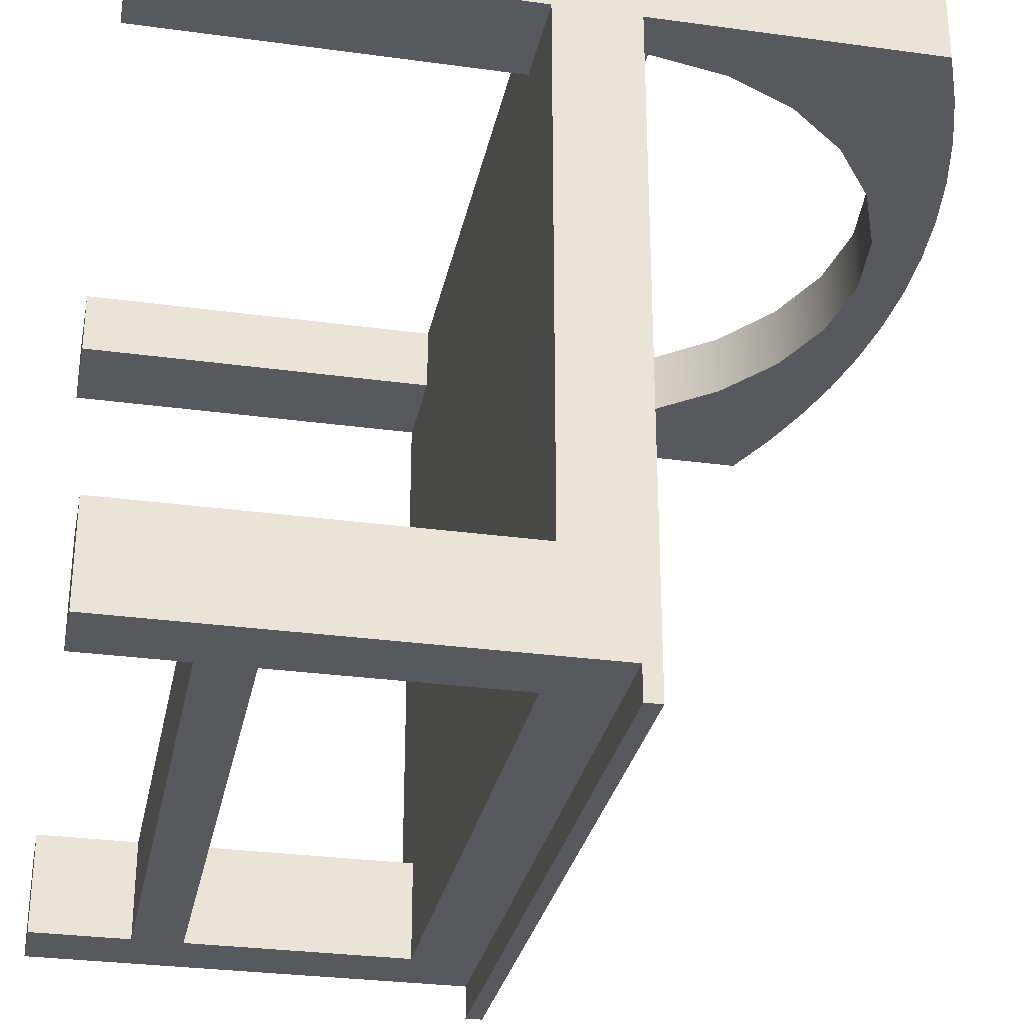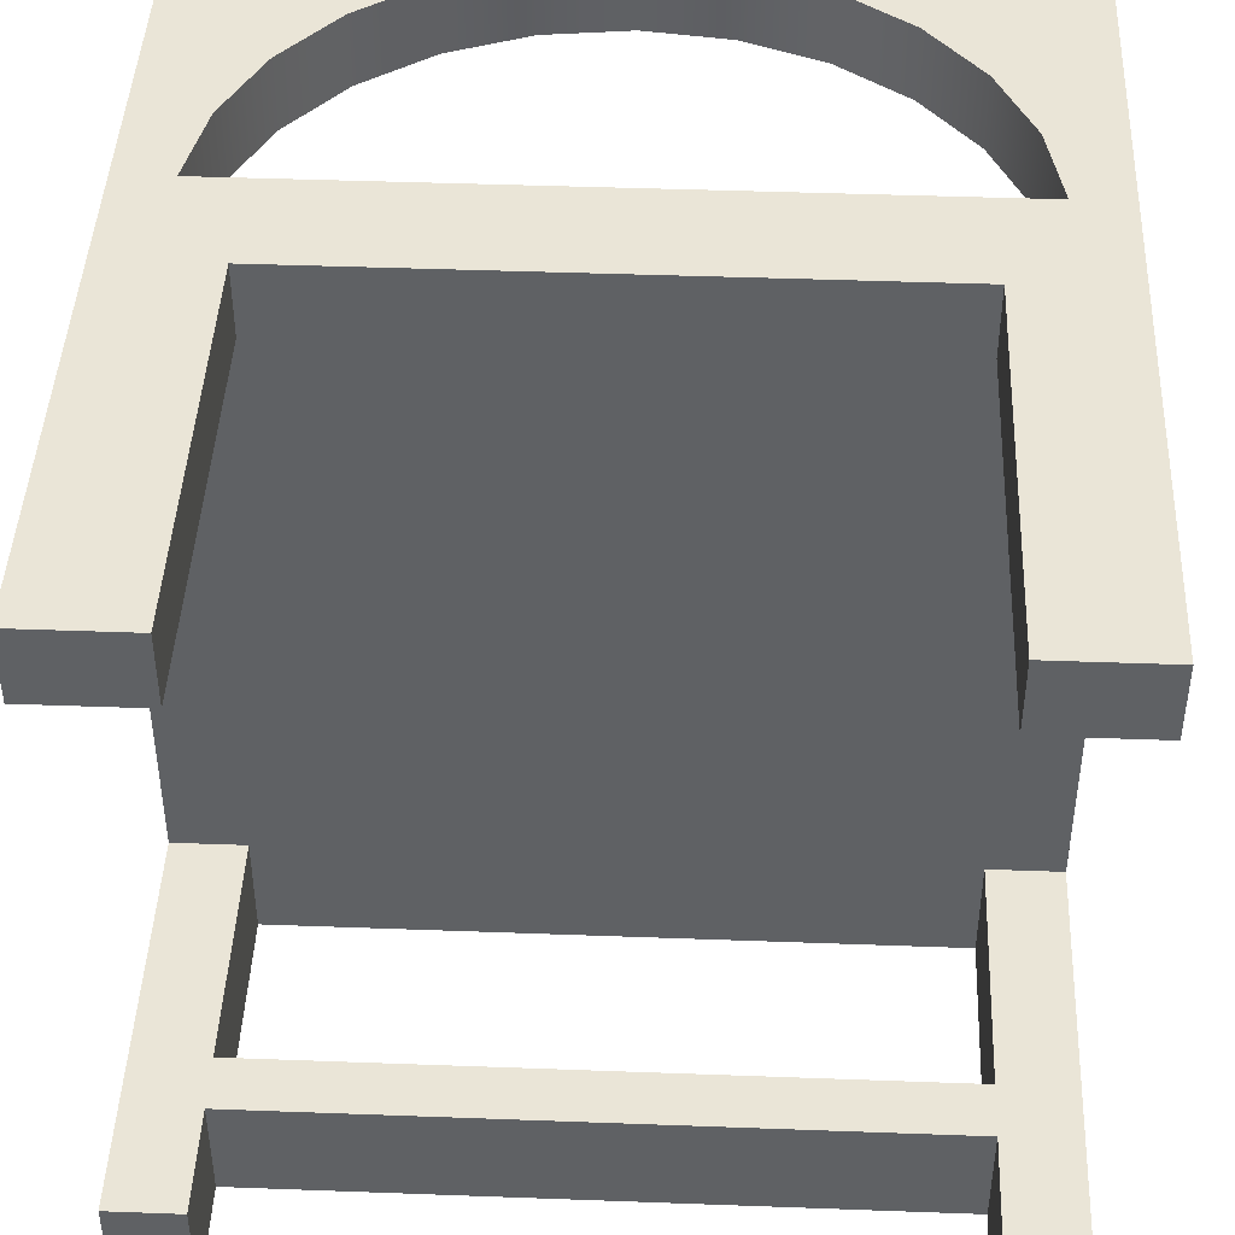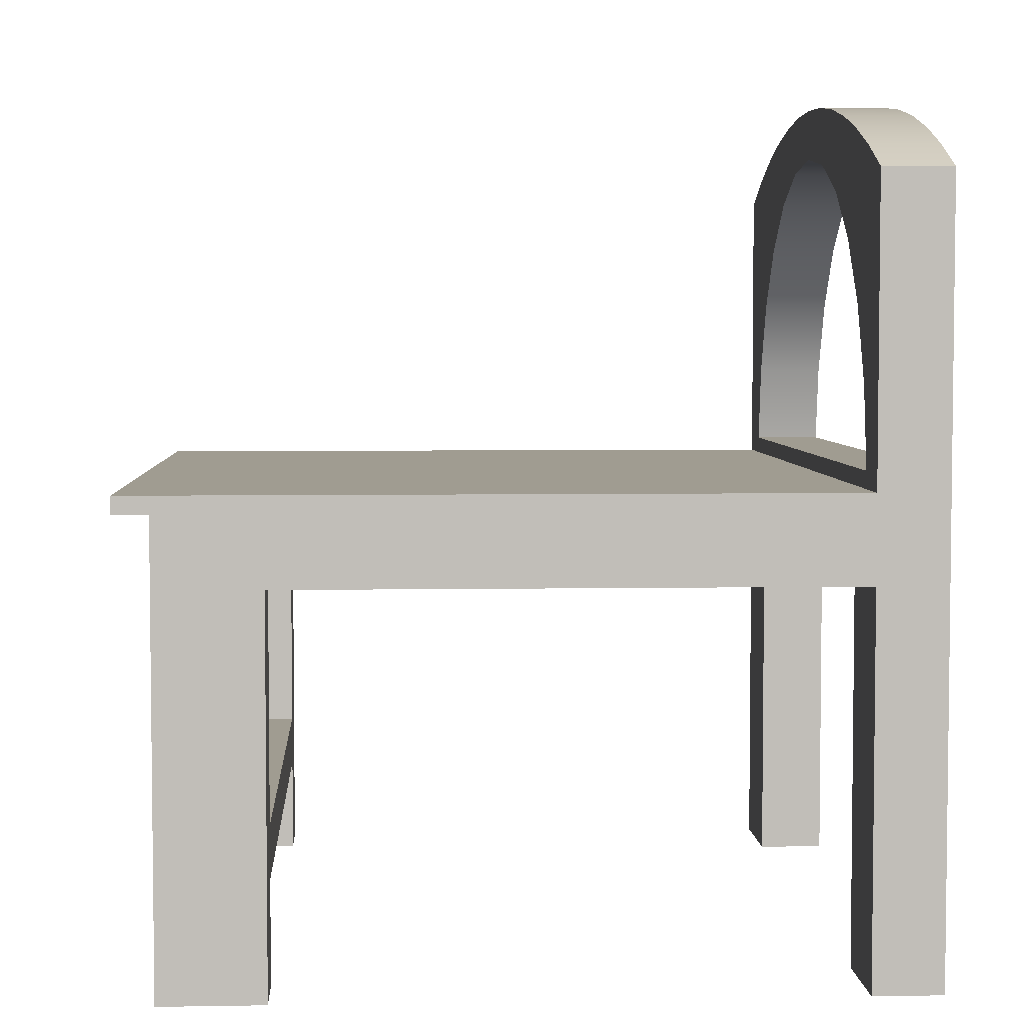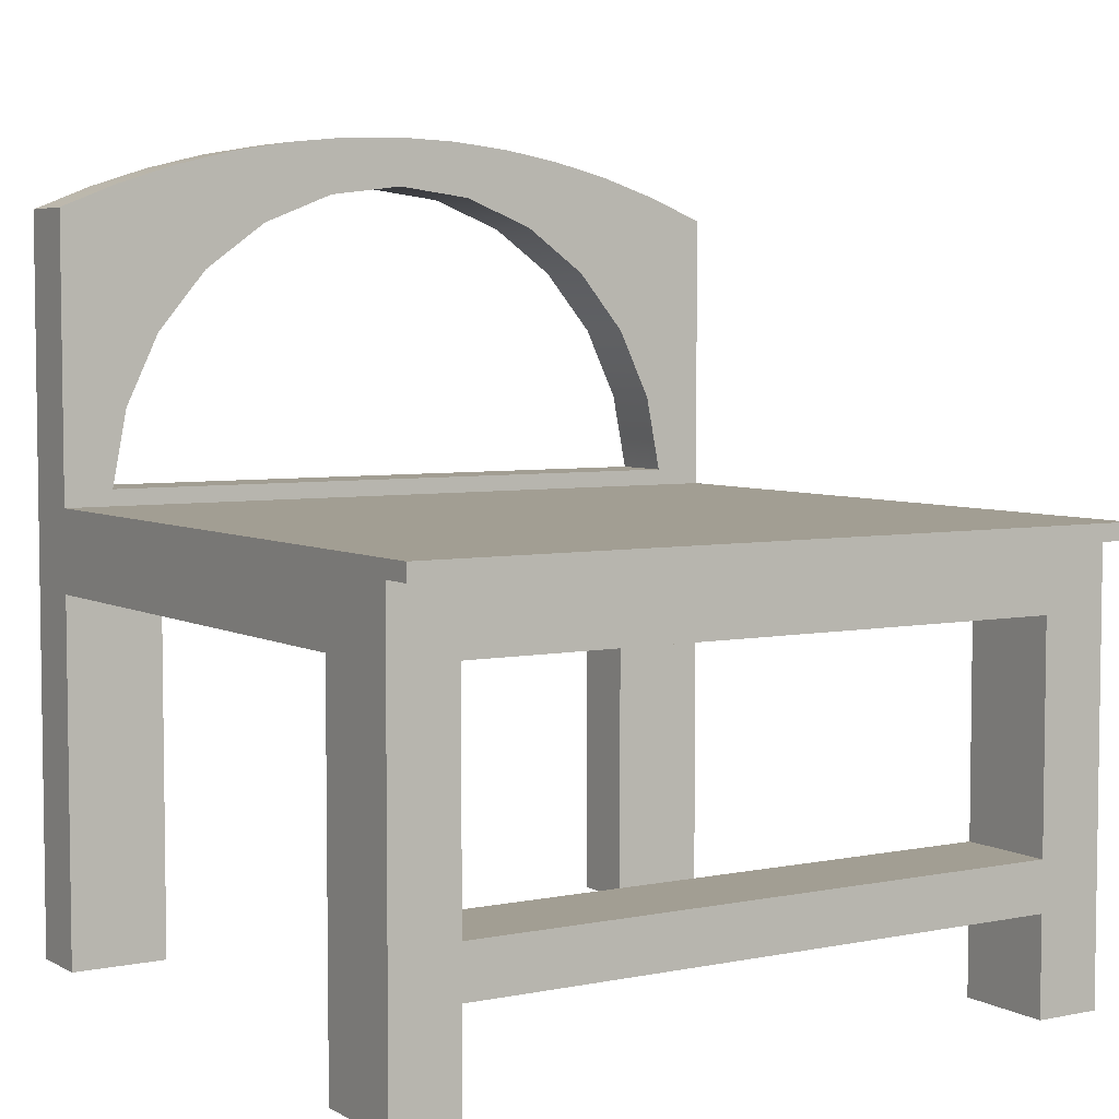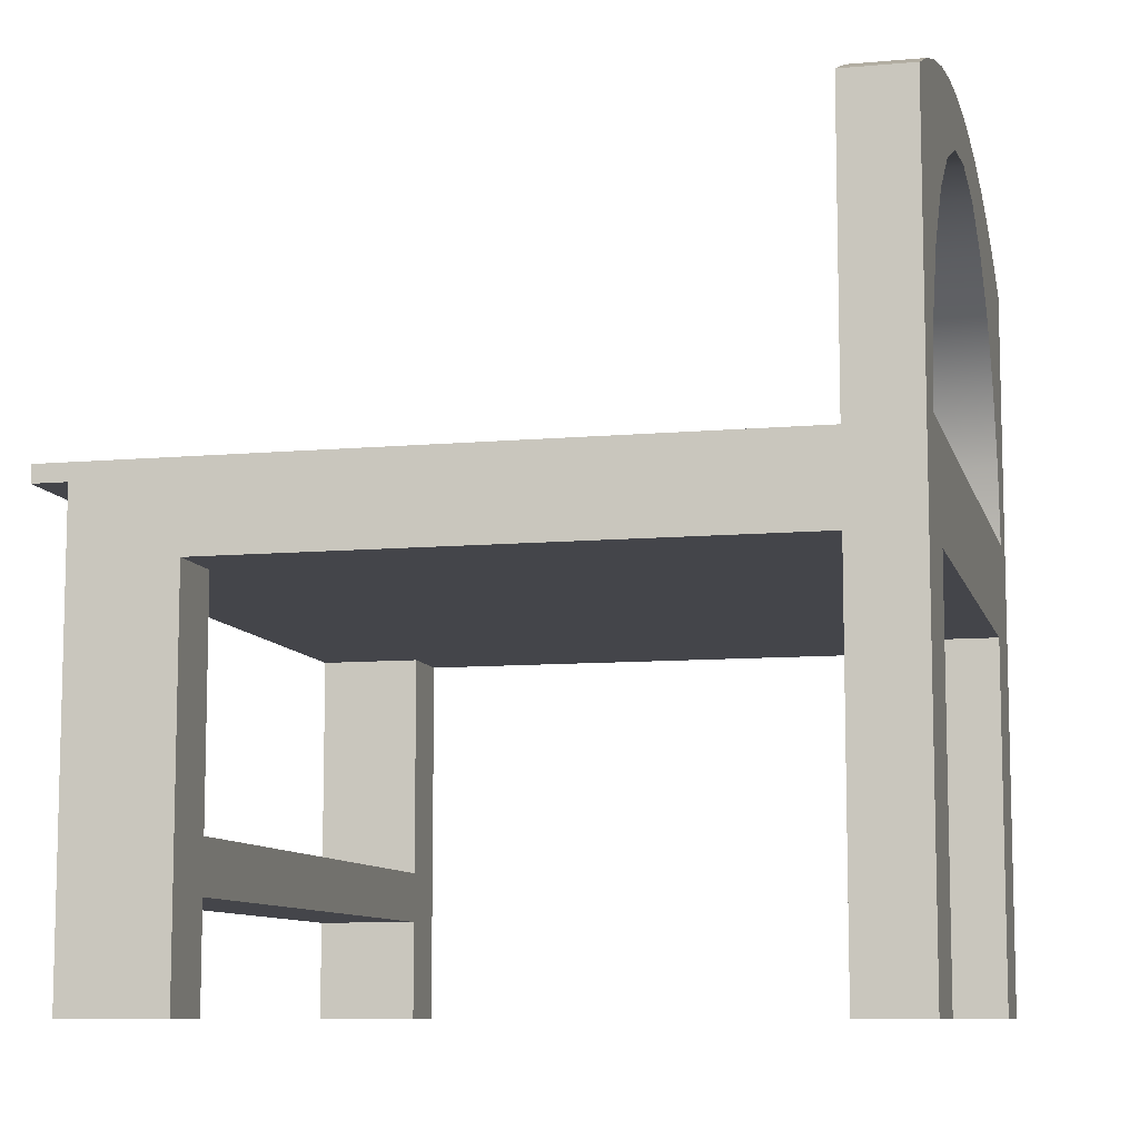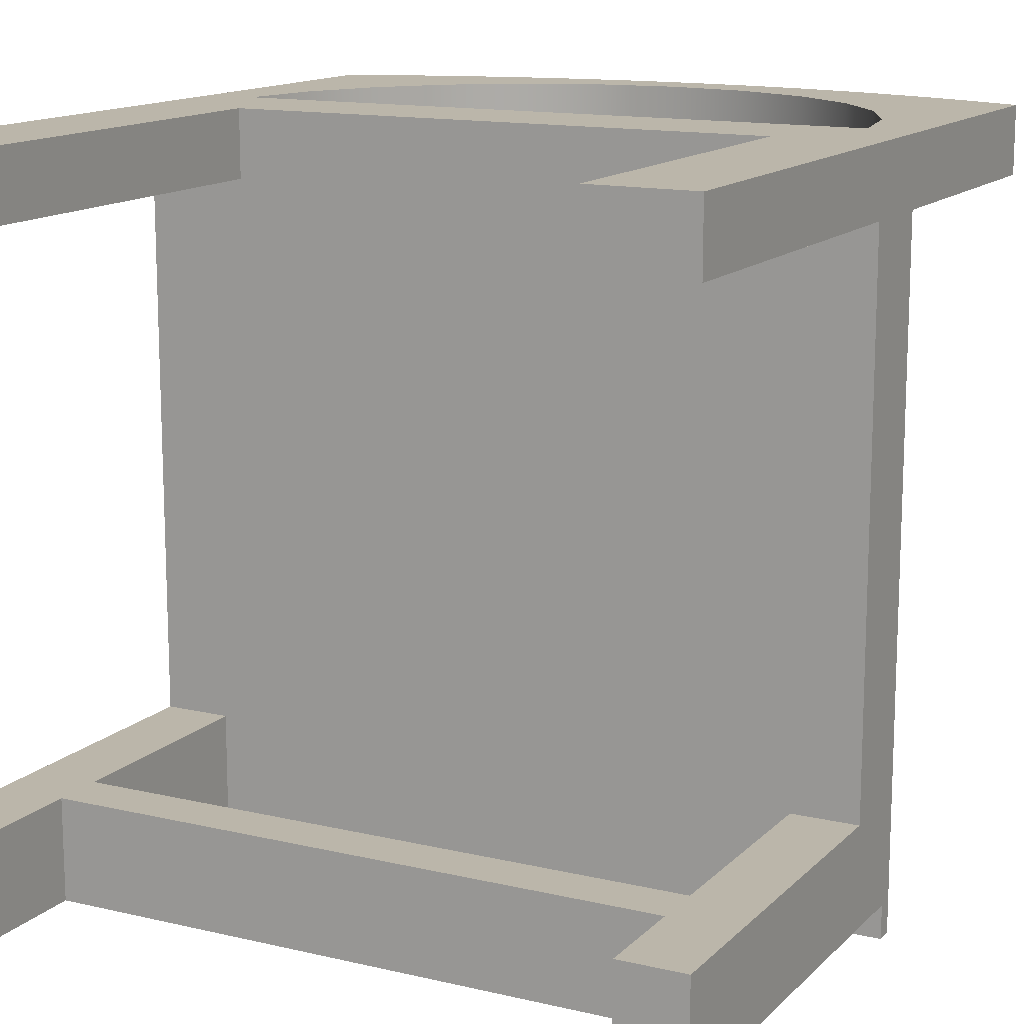
<metadata>
{"format":"obj","ext":"obj","renderer":"f3d","projection":"perspective","resolution":1024,"background":"white","views":[{"elev":-29.6,"azim":78.6,"up":"+Z"},{"elev":44.0,"azim":2.5,"up":"+Z"},{"elev":4.4,"azim":-93.1,"up":"+Y"},{"elev":5.1,"azim":147.7,"up":"+Y"},{"elev":-9.2,"azim":-76.6,"up":"+Y"},{"elev":13.9,"azim":27.6,"up":"+Z"}]}
</metadata>
<code>
v 0.2284 -0.3619 -0.2935
v 0.2785 -0.3619 -0.3687
v 0.2785 -0.3619 -0.2935
v 0.2284 -0.3619 -0.3687
v 0.2785 -0.08339 -0.2935
v 0.2284 -0.288 -0.2935
v 0.2284 -0.288 -0.3687
v 0.2785 -0.03325 -0.3687
v 0.2785 -0.03325 0.1131
v 0.2284 -0.2503 -0.2935
v -0.2284 -0.288 -0.2935
v 0.2284 -0.2503 -0.3687
v 0.2785 -0.08339 0.1131
v 0.2284 -0.08339 -0.2935
v -0.2284 -0.288 -0.3687
v -0.2284 -0.2503 -0.3687
v 0.2284 -0.08339 -0.3687
v 0.2785 -0.02072 0.1131
v 0.2785 0.1951 0.1632
v 0.2033 -0.08339 0.1131
v -0.2284 -0.2503 -0.2935
v -0.2284 -0.3619 -0.2935
v -0.2785 -0.03325 -0.3687
v 0.2785 0.1951 0.1131
v 0.2785 -0.3619 0.1131
v -0.2785 -0.08339 -0.2935
v -0.2284 -0.3619 -0.3687
v -0.2785 -0.3619 -0.2935
v -0.2284 -0.08339 -0.3687
v 0.2409 -0.008184 0.1131
v 0.2342 0.213 0.1131
v 0.2785 -0.3619 0.1632
v 0.2033 -0.3619 0.1131
v -0.2284 -0.08339 -0.2935
v -0.2409 -0.008184 0.1131
v 0.2293 0.051 0.1131
v 0.2342 0.213 0.1632
v 0.05983 0.2093 0.1131
v 0.2033 -0.3619 0.1632
v -0.2033 -0.08339 0.1131
v -0.2785 -0.08339 0.1131
v -0.2785 -0.3619 -0.3687
v -0.2785 -0.02072 0.1131
v 0.2409 -0.008184 0.1632
v 0.2034 0.1055 0.1131
v 0.1887 0.2277 0.1131
v 0.05983 0.2093 0.1632
v 0.1159 0.1871 0.1131
v -0 0.2168 0.1131
v 0.2033 -0.08339 0.1632
v -0.2033 -0.08339 0.1632
v -0.2785 -0.03325 0.1131
v -0.2785 0.1951 0.1131
v -0.2409 -0.008184 0.1632
v 0.2293 0.051 0.1632
v 0.1648 0.1518 0.1131
v 0.1887 0.2277 0.1632
v 0.1159 0.1871 0.1632
v -0 0.2168 0.1632
v -0.2033 -0.3619 0.1131
v -0.2785 -0.3619 0.1632
v -0.2293 0.051 0.1131
v -0.2293 0.051 0.1632
v 0.2034 0.1055 0.1632
v 0.1423 0.2392 0.1131
v -0.1887 0.2277 0.1131
v 0.1648 0.1518 0.1632
v -0.05983 0.2093 0.1632
v -0.2033 -0.3619 0.1632
v -0.2785 -0.3619 0.1131
v -0.2785 0.1951 0.1632
v -0.2034 0.1055 0.1131
v 0.1423 0.2392 0.1632
v -0.1423 0.2392 0.1131
v -0.1887 0.2277 0.1632
v -0.2342 0.213 0.1131
v -0.05983 0.2093 0.1131
v -0.2342 0.213 0.1632
v -0.1648 0.1518 0.1131
v -0.2034 0.1055 0.1632
v 0.09528 0.2474 0.1131
v -0.09528 0.2474 0.1131
v -0.1423 0.2392 0.1632
v -0.1159 0.1871 0.1632
v -0.1159 0.1871 0.1131
v -0.1648 0.1518 0.1632
v 0.09528 0.2474 0.1632
v -0.09528 0.2474 0.1632
v 0.04775 0.2524 0.1131
v -0.04776 0.2524 0.1131
v -0.04776 0.2524 0.1632
v 0.04775 0.2524 0.1632
v -0 0.2541 0.1131
v -0 0.2541 0.1632
v 0.2785 -0.03325 -0.3938
v 0.2785 -0.02072 -0.3938
v -0.2785 -0.02072 -0.3938
v -0.2785 -0.03325 -0.3938
g mesh1_mesh1-geometry
f 1 2 3
f 2 1 4
f 3 2 5
f 3 6 1
f 1 7 4
f 7 2 4
f 8 5 2
f 6 3 5
f 7 1 6
f 2 7 8
f 5 8 9
f 6 5 10
f 11 7 6
f 8 7 12
f 5 9 13
f 10 5 14
f 6 10 11
f 7 11 15
f 12 7 16
f 8 12 17
f 18 19 9
f 9 19 13
f 20 5 13
f 5 20 14
f 17 10 14
f 21 11 10
f 22 15 11
f 15 16 7
f 16 10 12
f 10 17 12
f 8 17 23
f 19 18 24
f 13 19 25
f 25 20 13
f 14 20 17
f 26 11 21
f 10 16 21
f 15 22 27
f 11 28 22
f 15 23 16
f 29 23 17
f 18 30 24
f 31 19 24
f 25 19 32
f 20 25 33
f 17 20 29
f 28 11 26
f 26 21 34
f 16 34 21
f 28 27 22
f 27 23 15
f 16 23 29
f 30 18 35
f 24 30 36
f 19 31 37
f 24 38 31
f 19 39 32
f 32 33 25
f 39 20 33
f 29 20 40
f 23 28 26
f 34 41 26
f 34 16 29
f 27 28 42
f 23 27 42
f 43 35 18
f 35 44 30
f 44 36 30
f 24 36 45
f 46 37 31
f 47 19 37
f 24 48 38
f 31 38 49
f 39 19 44
f 33 32 39
f 20 39 50
f 40 20 51
f 29 40 34
f 28 23 42
f 23 26 52
f 41 34 40
f 52 26 41
f 35 43 53
f 44 35 54
f 36 44 55
f 55 45 36
f 24 45 56
f 37 46 57
f 31 49 46
f 58 19 47
f 47 37 59
f 24 56 48
f 48 47 38
f 38 59 49
f 44 19 55
f 39 44 50
f 51 20 50
f 51 60 40
f 60 41 40
f 41 61 52
f 52 61 43
f 43 61 53
f 35 53 62
f 35 63 54
f 51 44 54
f 45 55 64
f 64 56 45
f 65 57 46
f 59 37 57
f 46 49 66
f 67 19 58
f 47 48 58
f 59 38 47
f 56 58 48
f 68 49 59
f 55 19 64
f 50 44 51
f 60 51 69
f 41 60 70
f 61 41 70
f 53 61 71
f 62 53 72
f 63 35 62
f 71 54 63
f 61 51 54
f 56 64 67
f 57 65 73
f 46 74 65
f 75 59 57
f 49 76 66
f 46 66 74
f 64 19 67
f 58 56 67
f 49 68 77
f 78 68 59
f 51 61 69
f 61 60 69
f 60 61 70
f 61 54 71
f 78 53 71
f 72 53 79
f 72 63 62
f 71 63 80
f 81 73 65
f 75 57 73
f 65 74 82
f 78 59 75
f 77 76 49
f 76 75 66
f 66 83 74
f 84 77 68
f 71 68 78
f 53 78 76
f 79 53 85
f 86 72 79
f 63 72 80
f 71 80 86
f 73 81 87
f 65 82 81
f 75 73 83
f 74 88 82
f 75 76 78
f 77 53 76
f 83 66 75
f 88 74 83
f 77 84 85
f 71 84 68
f 85 53 77
f 85 86 79
f 72 86 80
f 71 86 84
f 89 87 81
f 83 73 87
f 81 82 90
f 91 82 88
f 83 87 88
f 86 85 84
f 87 89 92
f 81 90 89
f 82 91 90
f 88 92 91
f 88 87 92
f 93 92 89
f 89 90 93
f 94 90 91
f 91 92 94
f 92 93 94
f 90 94 93
g mesh1_mesh1-geometry
f 3 2 1
f 4 1 2
f 5 2 3
f 1 6 3
f 4 7 1
f 4 2 7
f 2 5 8
f 5 3 6
f 6 1 7
f 8 7 2
f 9 8 5
f 10 5 6
f 6 7 11
f 12 7 8
f 9 18 8
f 13 9 5
f 14 5 10
f 11 10 6
f 15 11 7
f 16 7 12
f 17 12 8
f 8 18 95
f 9 19 18
f 13 19 9
f 13 5 20
f 14 20 5
f 14 10 17
f 10 11 21
f 11 15 22
f 7 16 15
f 12 10 16
f 12 17 10
f 23 17 8
f 96 95 18
f 8 95 23
f 24 18 19
f 25 19 13
f 13 20 25
f 17 20 14
f 21 11 26
f 21 16 10
f 27 22 15
f 22 28 11
f 16 23 15
f 17 23 29
f 96 97 95
f 96 18 97
f 98 23 95
f 24 30 18
f 24 19 31
f 32 19 25
f 33 25 20
f 29 20 17
f 26 11 28
f 34 21 26
f 21 34 16
f 22 27 28
f 15 23 27
f 29 23 16
f 98 95 97
f 43 97 18
f 98 97 23
f 35 18 30
f 36 30 24
f 37 31 19
f 31 38 24
f 32 39 19
f 25 33 32
f 33 20 39
f 40 20 29
f 26 28 23
f 26 41 34
f 29 16 34
f 42 28 27
f 42 27 23
f 43 23 97
f 18 35 43
f 30 44 35
f 30 36 44
f 45 36 24
f 31 37 46
f 37 19 47
f 38 48 24
f 49 38 31
f 44 19 39
f 39 32 33
f 50 39 20
f 51 20 40
f 34 40 29
f 42 23 28
f 52 26 23
f 40 34 41
f 41 26 52
f 52 23 43
f 53 43 35
f 54 35 44
f 55 44 36
f 36 45 55
f 56 45 24
f 57 46 37
f 46 49 31
f 47 19 58
f 59 37 47
f 48 56 24
f 38 47 48
f 49 59 38
f 55 19 44
f 50 44 39
f 50 20 51
f 40 60 51
f 40 41 60
f 52 61 41
f 43 61 52
f 53 61 43
f 62 53 35
f 54 63 35
f 54 44 51
f 64 55 45
f 45 56 64
f 46 57 65
f 57 37 59
f 66 49 46
f 58 19 67
f 58 48 47
f 47 38 59
f 48 58 56
f 59 49 68
f 64 19 55
f 51 44 50
f 69 51 60
f 70 60 41
f 70 41 61
f 71 61 53
f 72 53 62
f 62 35 63
f 63 54 71
f 54 51 61
f 67 64 56
f 73 65 57
f 65 74 46
f 57 59 75
f 66 76 49
f 74 66 46
f 67 19 64
f 67 56 58
f 77 68 49
f 59 68 78
f 69 61 51
f 69 60 61
f 70 61 60
f 71 54 61
f 71 53 78
f 79 53 72
f 62 63 72
f 80 63 71
f 65 73 81
f 73 57 75
f 82 74 65
f 75 59 78
f 49 76 77
f 66 75 76
f 74 83 66
f 68 77 84
f 78 68 71
f 76 78 53
f 85 53 79
f 79 72 86
f 80 72 63
f 86 80 71
f 87 81 73
f 81 82 65
f 83 73 75
f 82 88 74
f 78 76 75
f 76 53 77
f 75 66 83
f 83 74 88
f 85 84 77
f 68 84 71
f 77 53 85
f 79 86 85
f 80 86 72
f 84 86 71
f 81 87 89
f 87 73 83
f 90 82 81
f 88 82 91
f 88 87 83
f 84 85 86
f 92 89 87
f 89 90 81
f 90 91 82
f 91 92 88
f 92 87 88
f 89 92 93
f 93 90 89
f 91 90 94
f 94 92 91
f 94 93 92
f 93 94 90
g mesh1_mesh1-geometry
f 8 18 9
f 95 18 8
f 18 95 96
f 23 95 8
f 95 97 96
f 97 18 96
f 95 23 98
f 97 95 98
f 18 97 43
f 23 97 98
f 97 23 43
f 43 23 52

</code>
